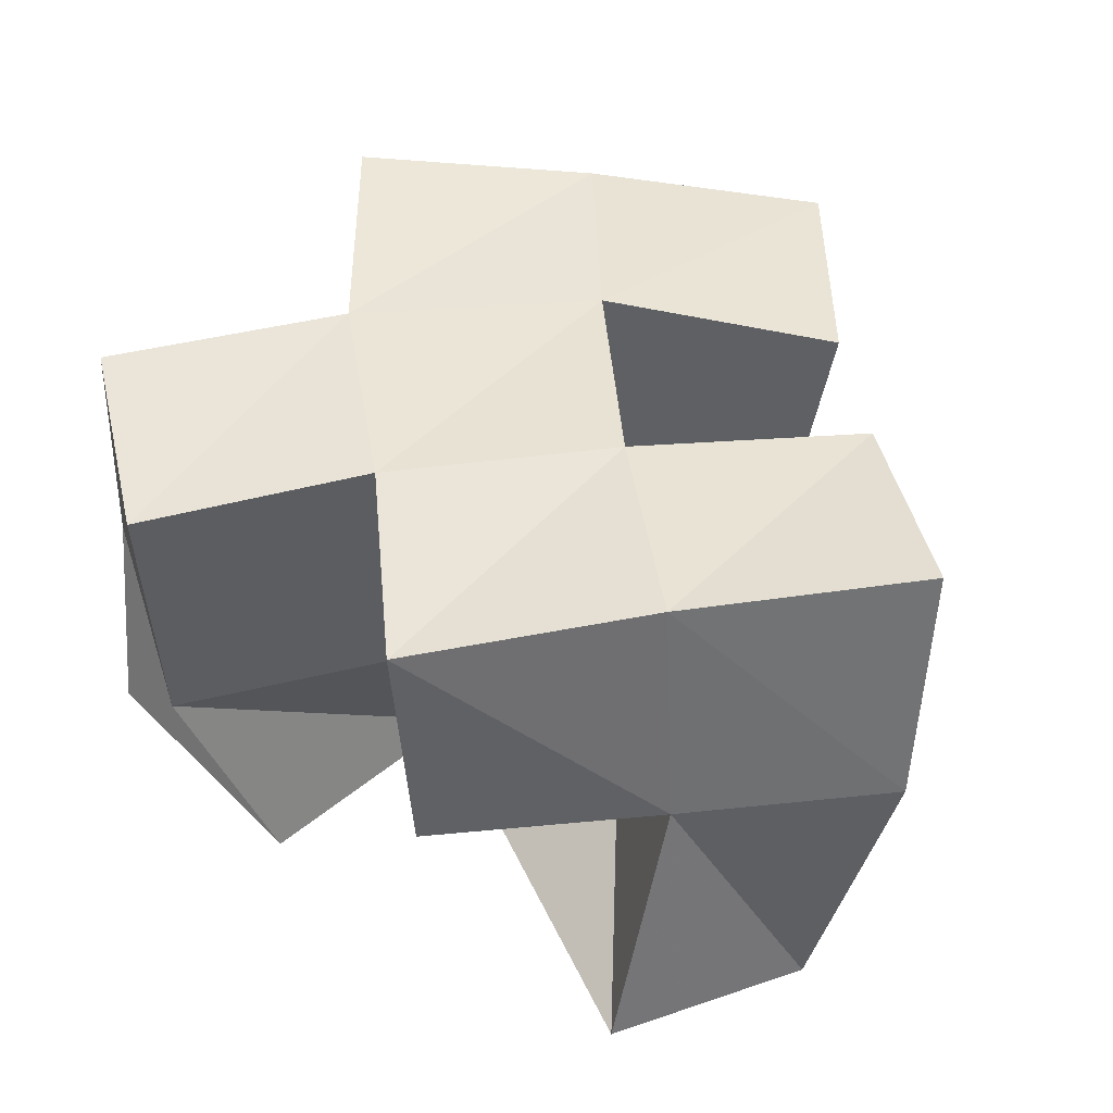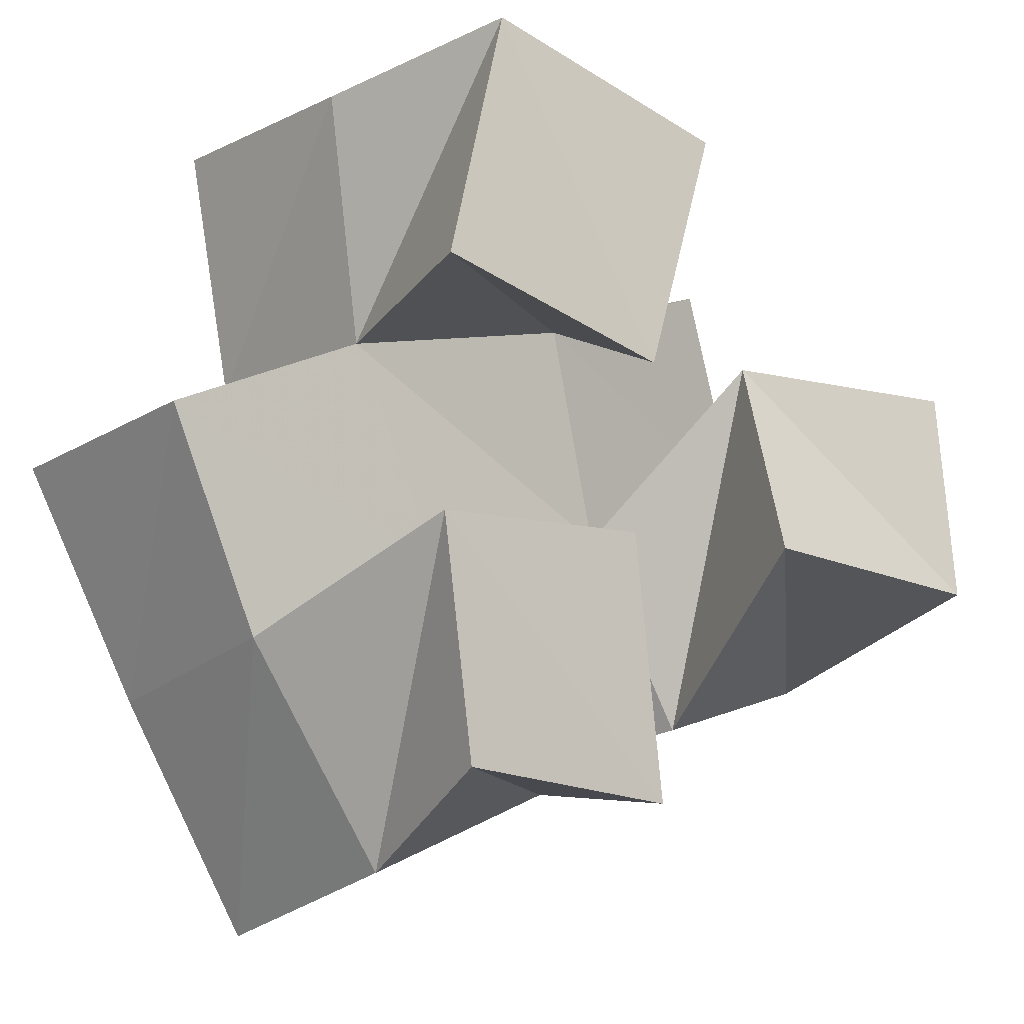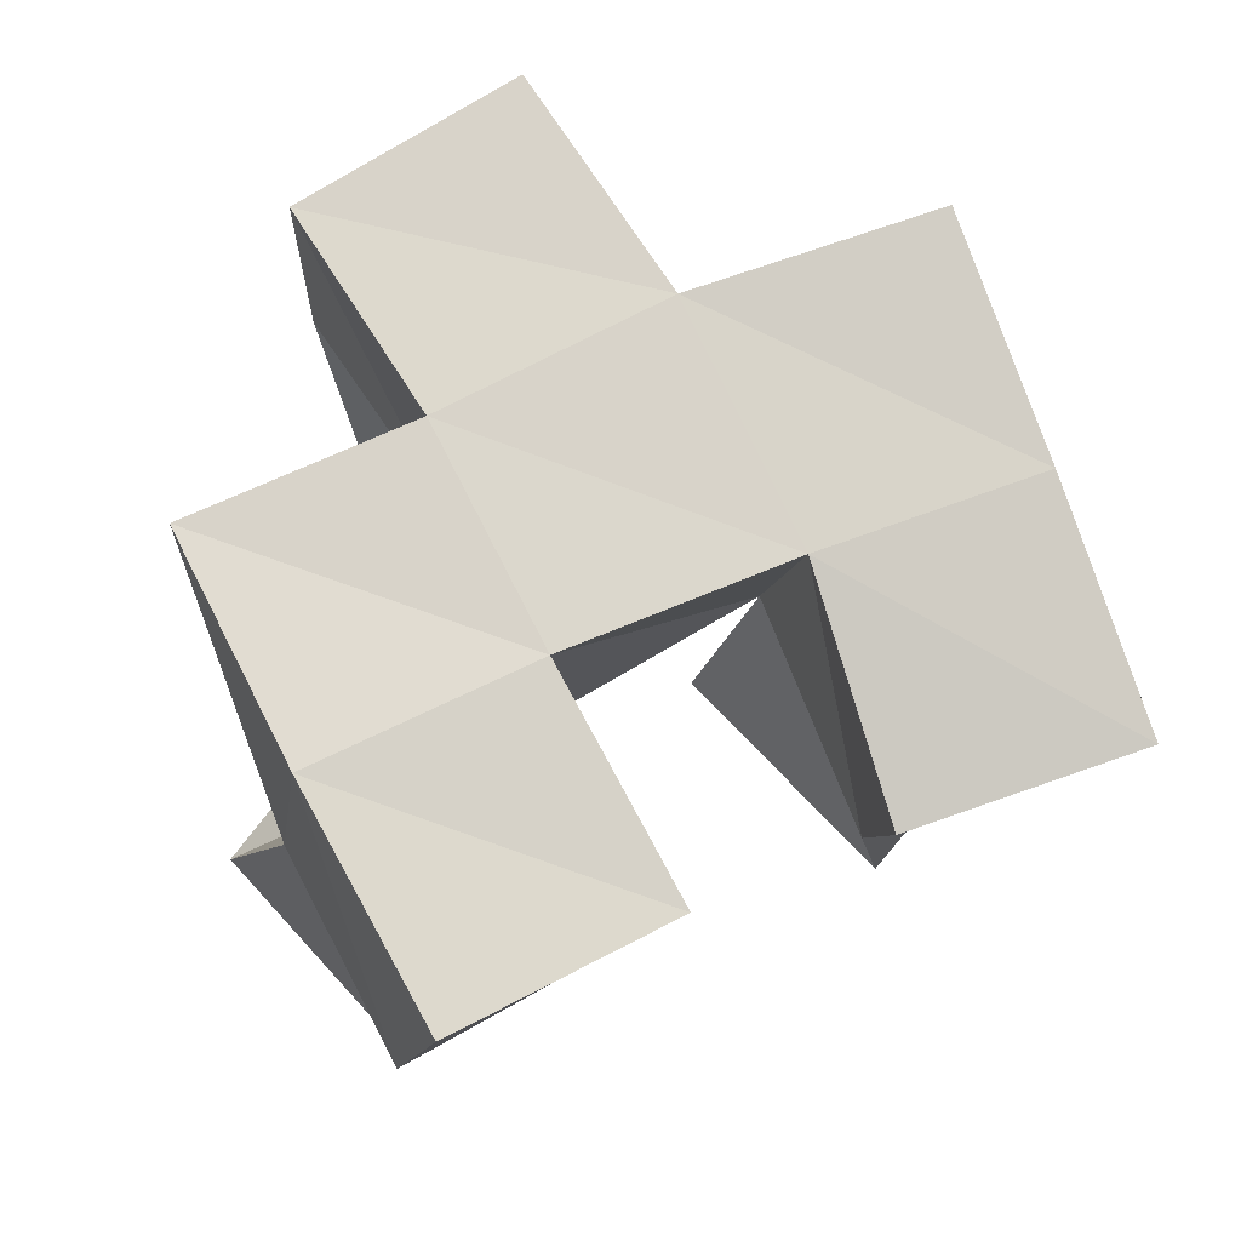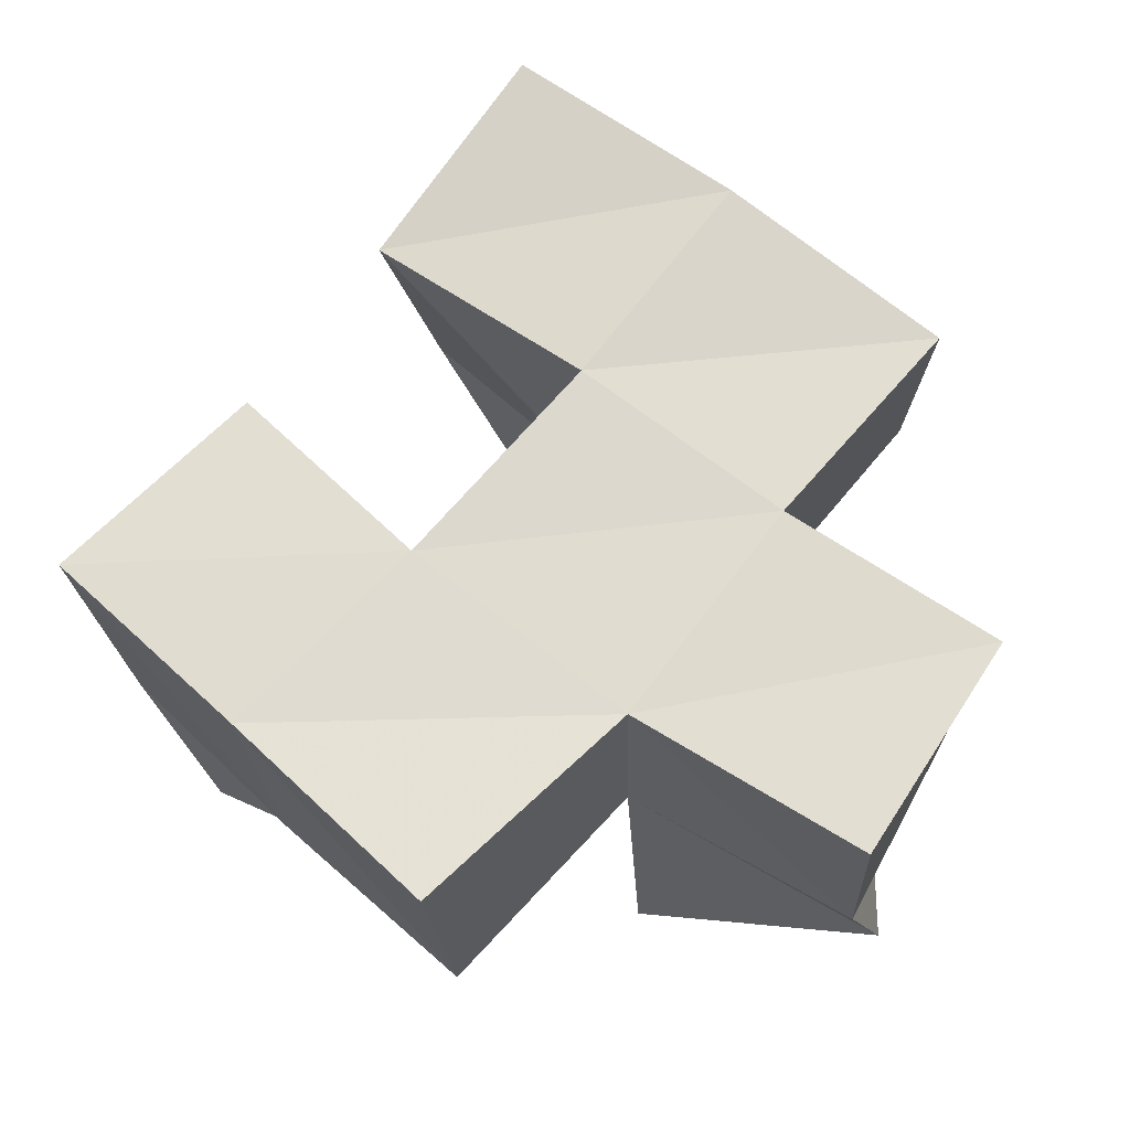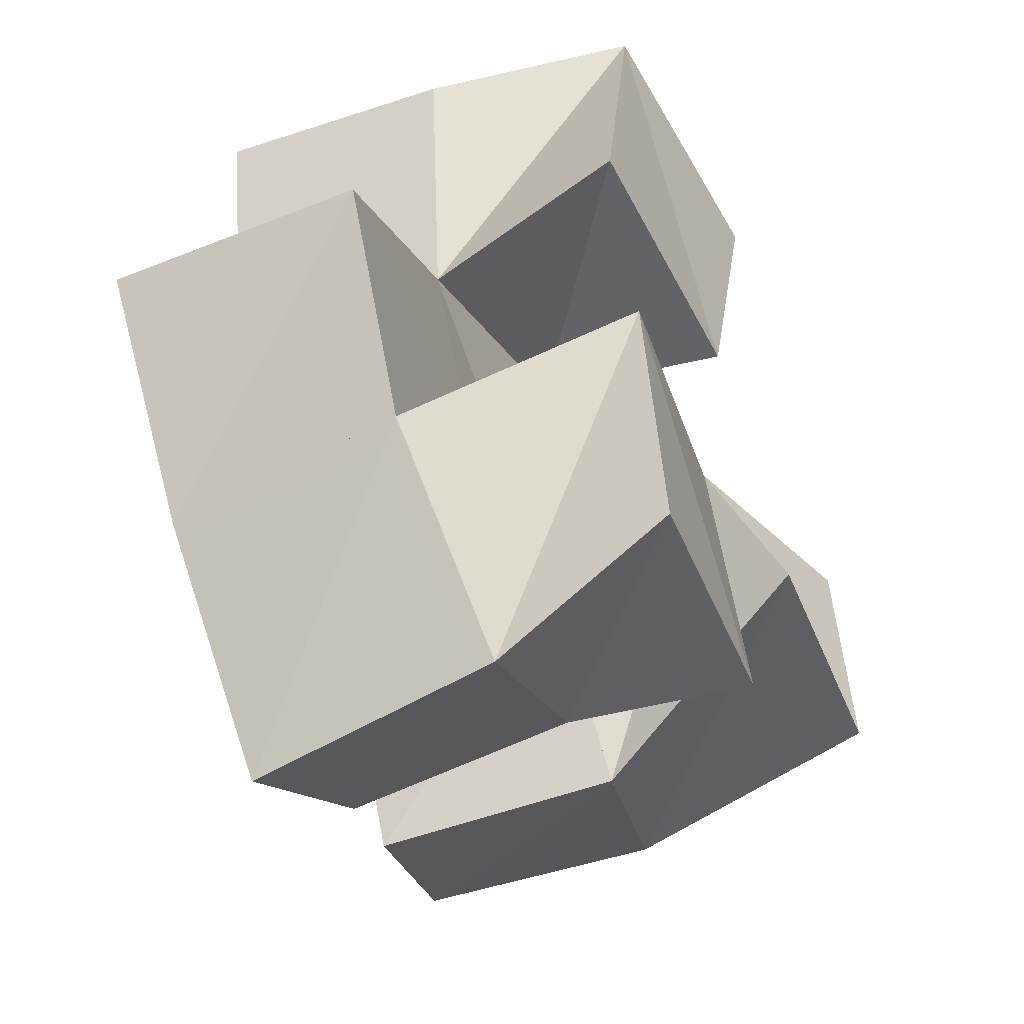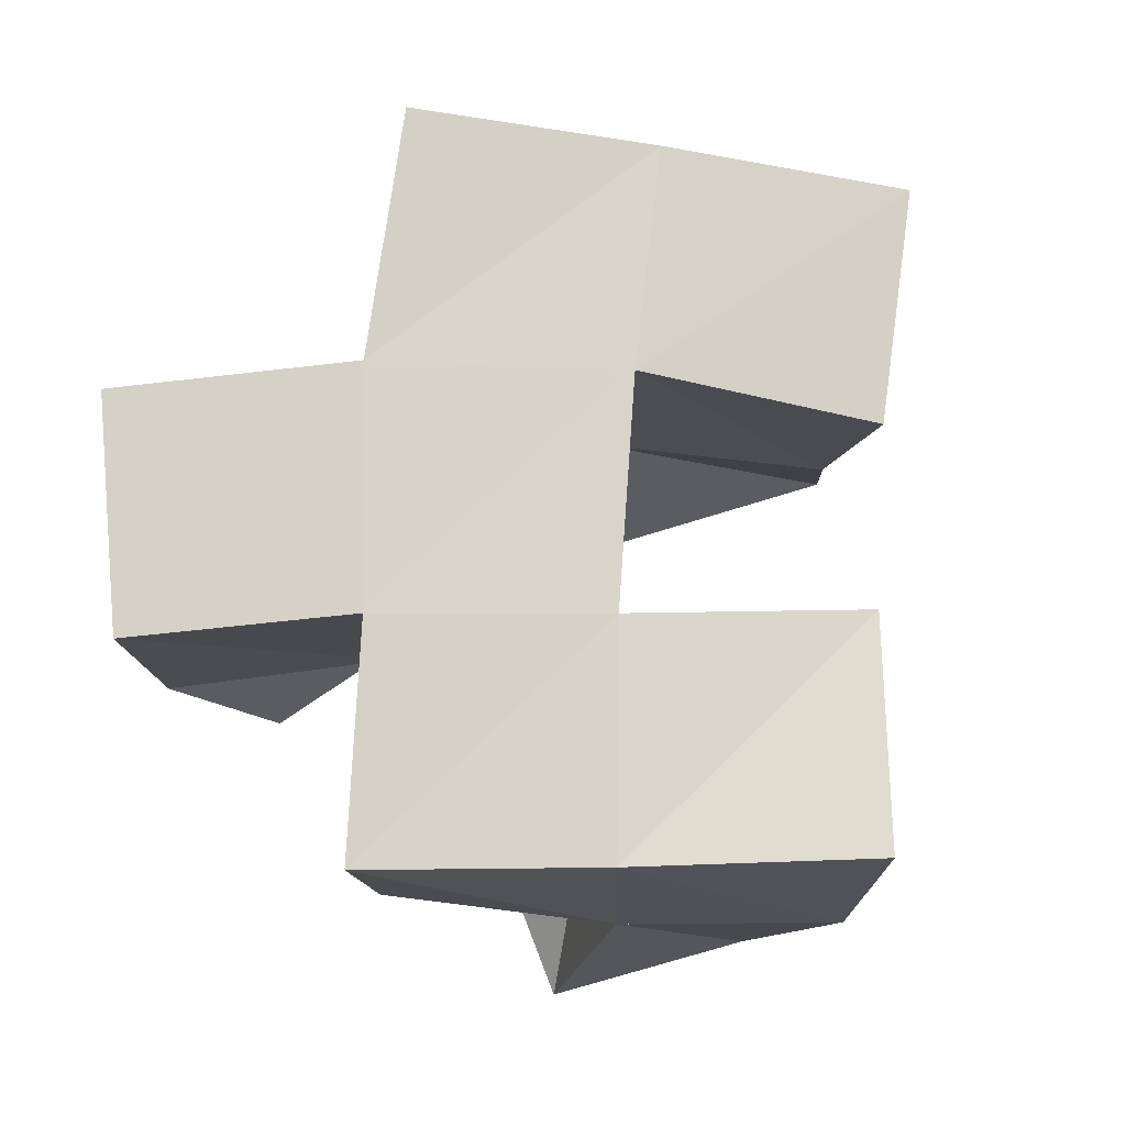
<metadata>
{"format":"obj","ext":"obj","renderer":"f3d","projection":"perspective","resolution":1024,"background":"white","views":[{"elev":45.4,"azim":63.5,"up":"+Y"},{"elev":-11.2,"azim":-42.7,"up":"+Z"},{"elev":76.0,"azim":135.0,"up":"+Y"},{"elev":67.9,"azim":-70.4,"up":"+Y"},{"elev":-40.0,"azim":-68.7,"up":"+Z"},{"elev":79.0,"azim":72.0,"up":"+Y"}]}
</metadata>
<code>
v 0.5062 0.1 0.4587
v 0.5141 0.1361 0.4416
v 0.5552 0.1 0.4548
v 0.5596 0.1389 0.459
v 0.5018 0.1026 0.5053
v 0.4926 0.1473 0.4857
v 0.5554 0.1068 0.5085
v 0.5413 0.1496 0.5053
v 0.5923 0.1 0.509
v 0.6063 0.1458 0.4762
v 0.6503 0.1006 0.5058
v 0.654 0.1542 0.489
v 0.6032 0.1206 0.5525
v 0.5875 0.1518 0.517
v 0.6485 0.1037 0.55
v 0.6401 0.1564 0.5336
v 0.509 0.1095 0.557
v 0.5206 0.152 0.5495
v 0.5569 0.1027 0.5425
v 0.5722 0.1475 0.5605
v 0.5219 0.1093 0.6077
v 0.5121 0.1505 0.6002
v 0.5703 0.1001 0.591
v 0.5634 0.1474 0.6081
v 0.5183 0.185 0.4308
v 0.5634 0.1859 0.4525
v 0.4967 0.1945 0.4778
v 0.5401 0.197 0.4977
v 0.6 0.1959 0.4677
v 0.6464 0.2038 0.4819
v 0.5859 0.2006 0.5162
v 0.6321 0.2047 0.5318
v 0.5222 0.1987 0.5479
v 0.5706 0.2004 0.5628
v 0.5117 0.198 0.5986
v 0.56 0.1976 0.6101
v 0.4746 0.1498 0.5296
v 0.4753 0.2003 0.5244
v 0.6189 0.1506 0.578
v 0.6165 0.2004 0.5806
f 1 2 4
f 3 1 4
f 2 6 8
f 4 2 8
f 6 5 7
f 8 6 7
f 5 1 3
f 7 5 3
f 8 7 3
f 4 8 3
f 2 1 5
f 6 2 5
f 9 10 12
f 11 9 12
f 10 14 16
f 12 10 16
f 14 13 15
f 16 14 15
f 13 9 11
f 15 13 11
f 16 15 11
f 12 16 11
f 10 9 13
f 14 10 13
f 17 18 20
f 19 17 20
f 18 22 24
f 20 18 24
f 22 21 23
f 24 22 23
f 21 17 19
f 23 21 19
f 24 23 19
f 20 24 19
f 18 17 21
f 22 18 21
f 2 25 26
f 4 2 26
f 25 27 28
f 26 25 28
f 27 6 8
f 28 27 8
f 6 2 4
f 8 6 4
f 28 8 4
f 26 28 4
f 25 2 6
f 27 25 6
f 10 29 30
f 12 10 30
f 29 31 32
f 30 29 32
f 31 14 16
f 32 31 16
f 14 10 12
f 16 14 12
f 32 16 12
f 30 32 12
f 29 10 14
f 31 29 14
f 18 33 34
f 20 18 34
f 33 35 36
f 34 33 36
f 35 22 24
f 36 35 24
f 22 18 20
f 24 22 20
f 36 24 20
f 34 36 20
f 33 18 22
f 35 33 22
f 6 27 28
f 8 6 28
f 27 38 33
f 28 27 33
f 38 37 18
f 33 38 18
f 37 6 8
f 18 37 8
f 33 18 8
f 28 33 8
f 27 6 37
f 38 27 37
f 8 28 31
f 14 8 31
f 28 33 34
f 31 28 34
f 33 18 20
f 34 33 20
f 18 8 14
f 20 18 14
f 34 20 14
f 31 34 14
f 28 8 18
f 33 28 18
f 14 31 32
f 16 14 32
f 31 34 40
f 32 31 40
f 34 20 39
f 40 34 39
f 20 14 16
f 39 20 16
f 40 39 16
f 32 40 16
f 31 14 20
f 34 31 20

</code>
